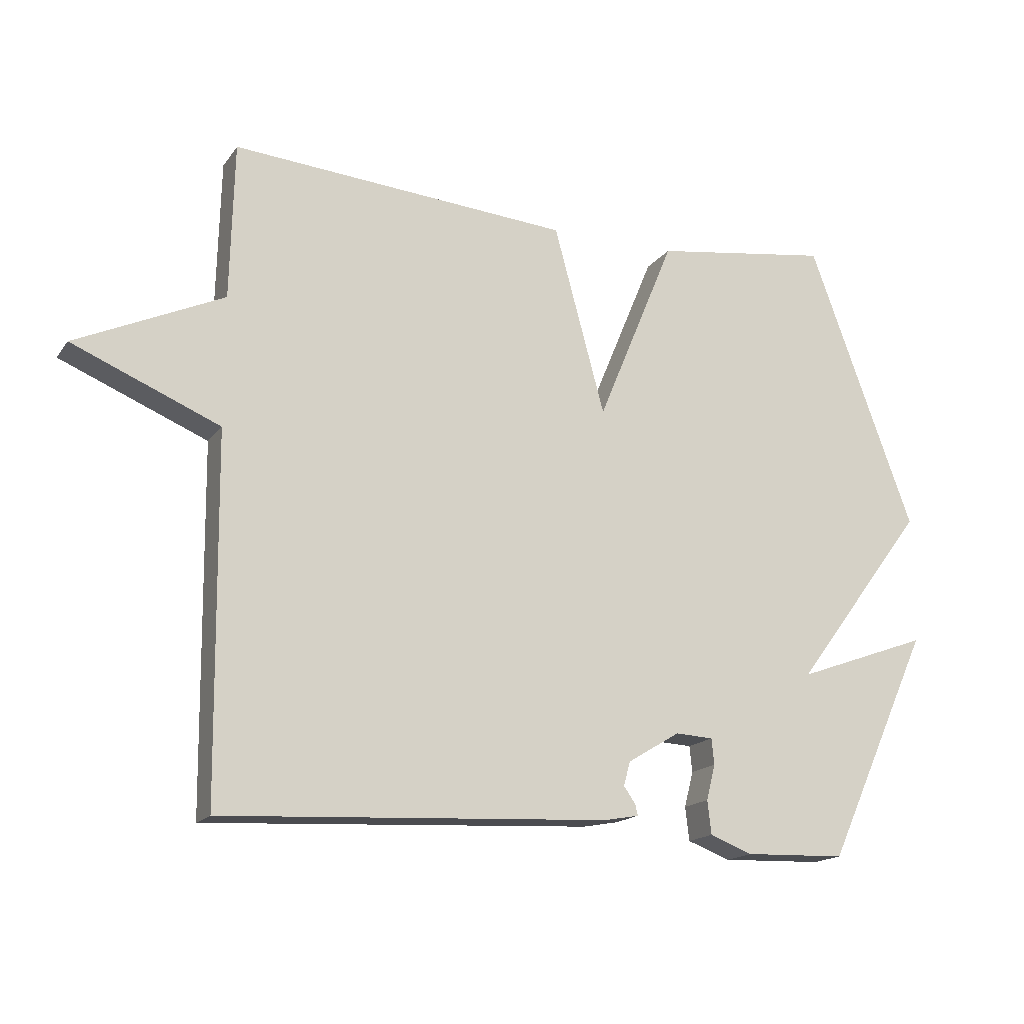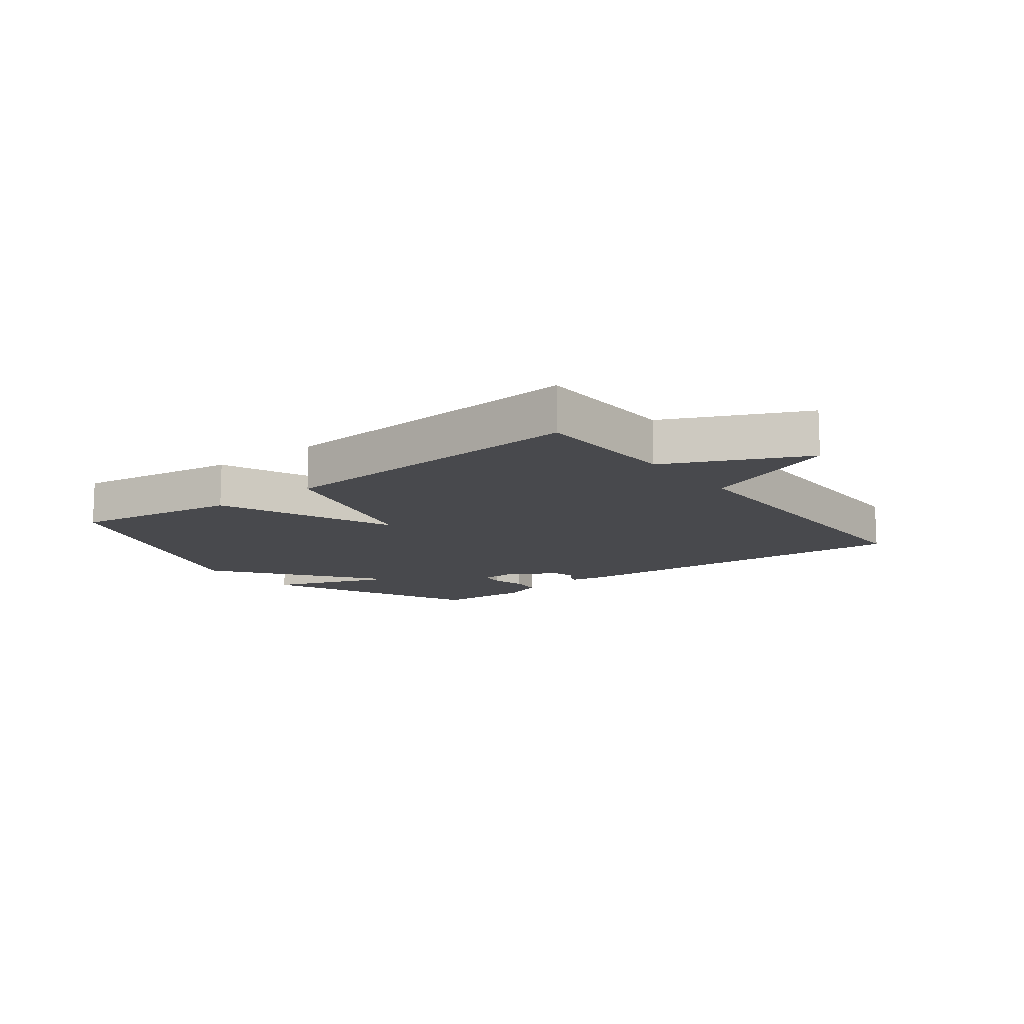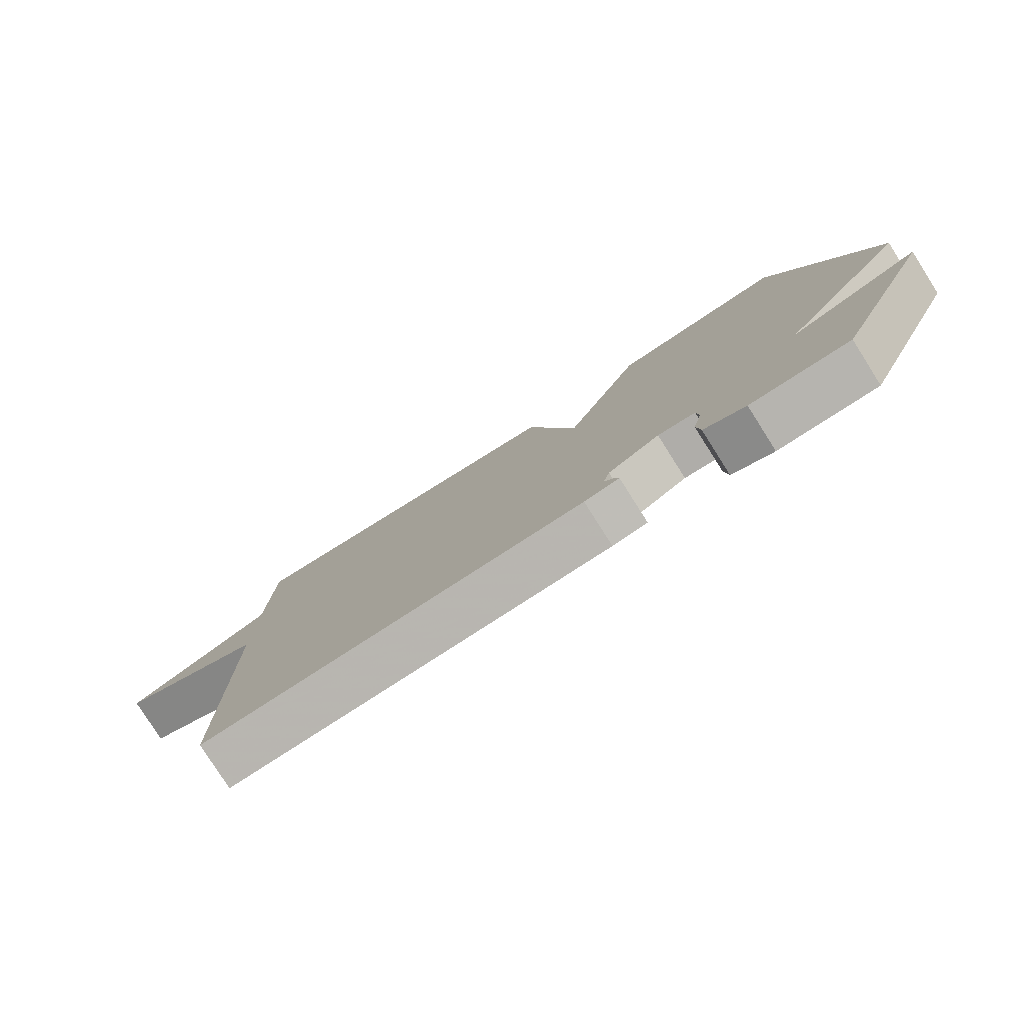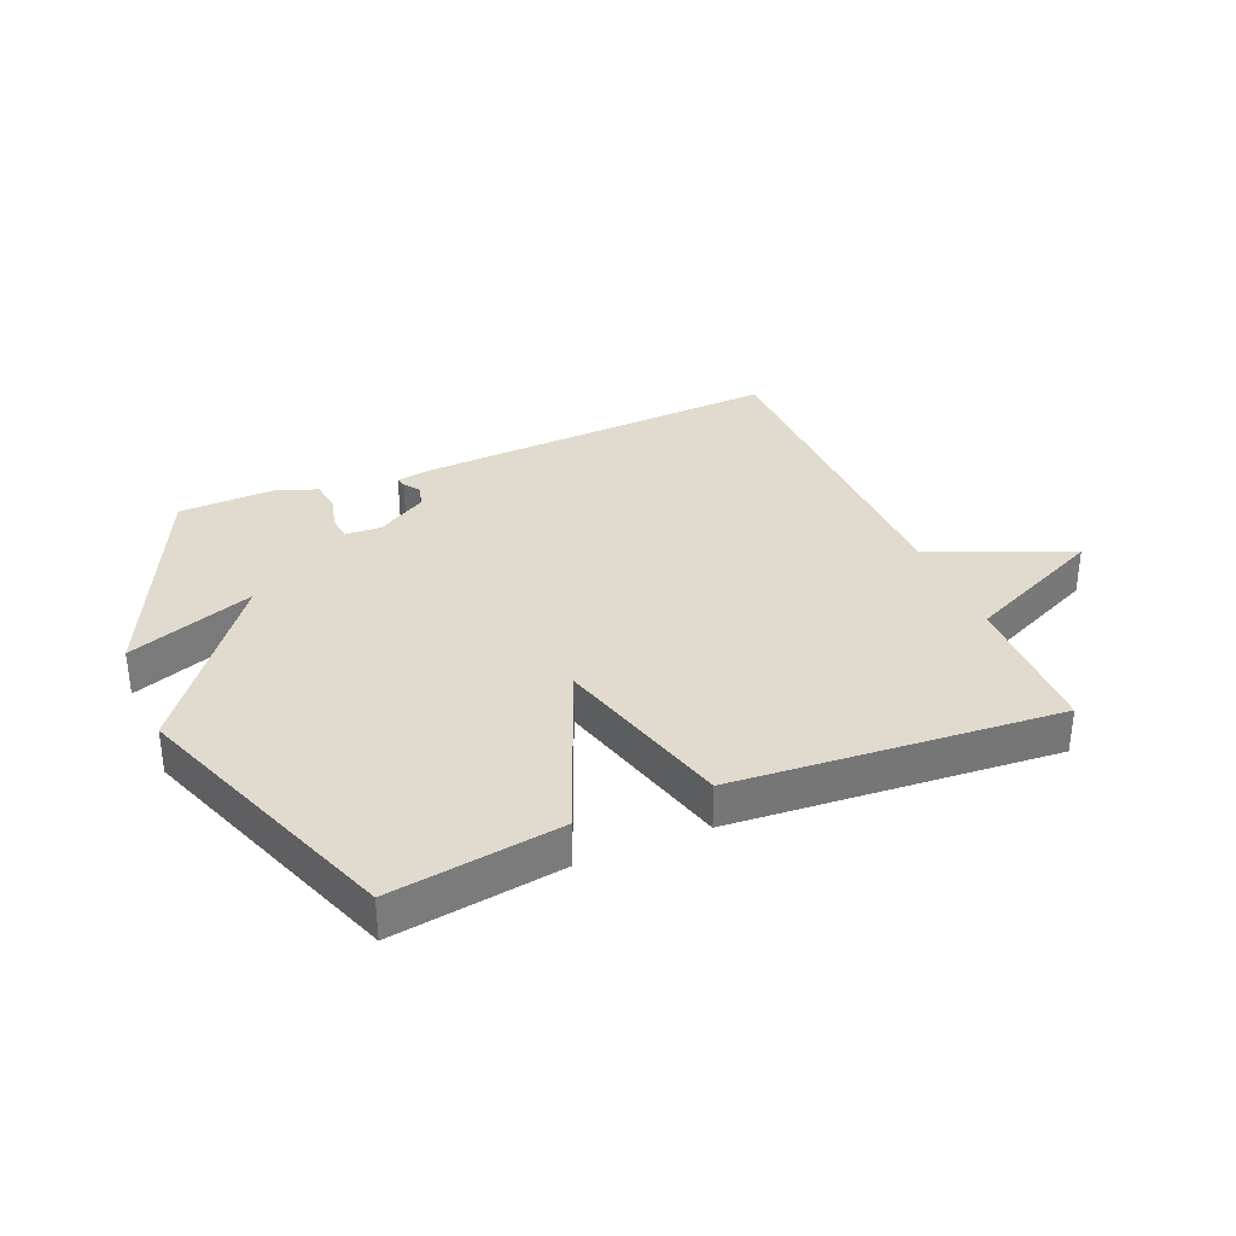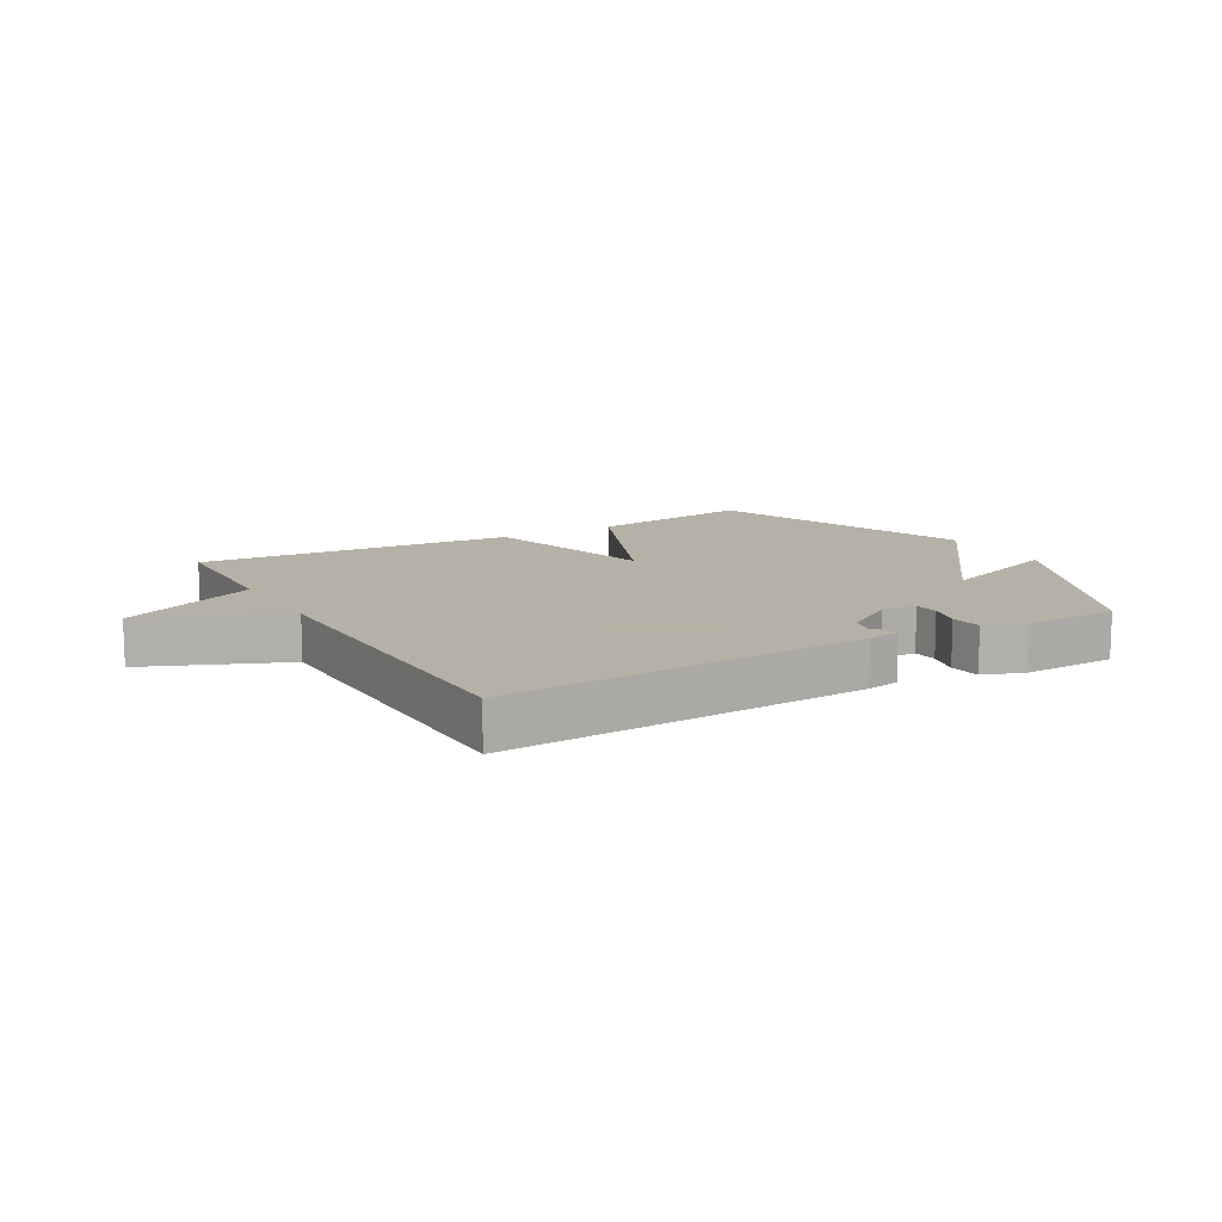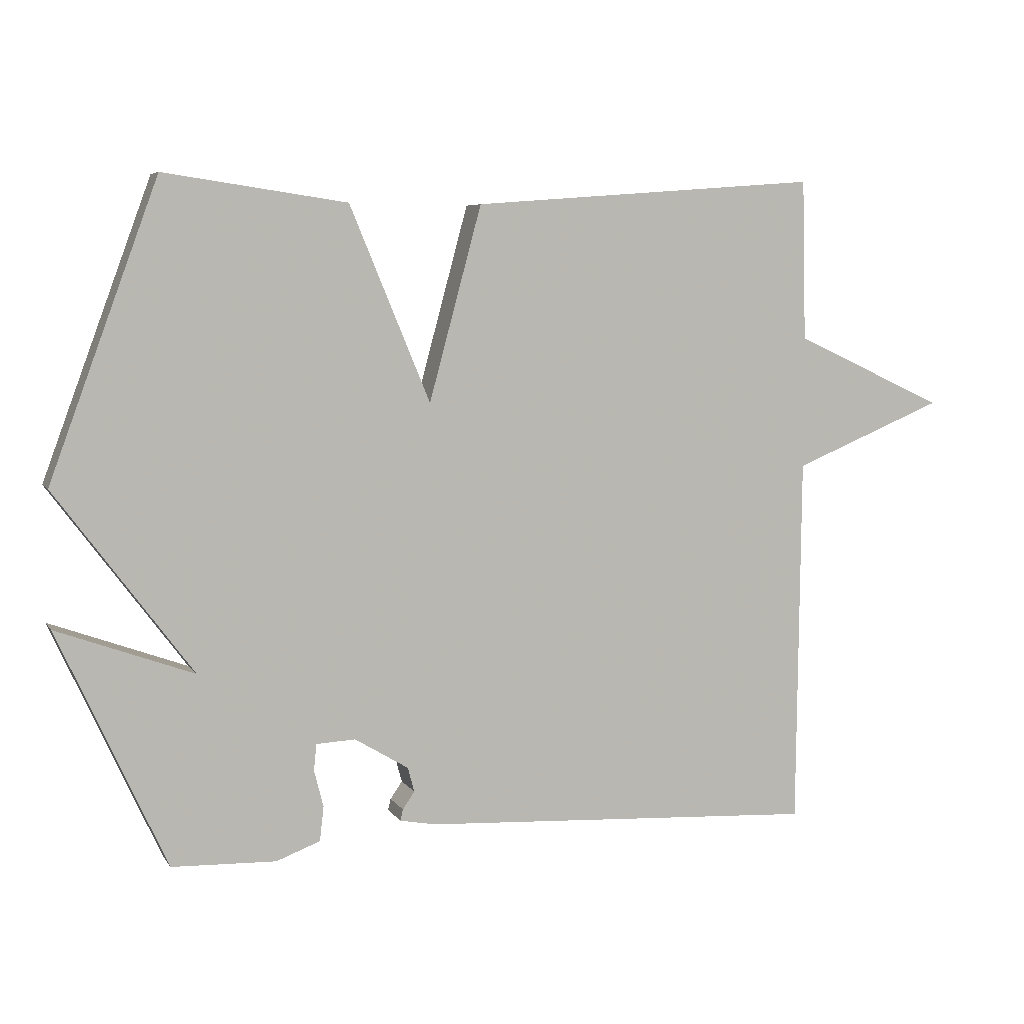
<metadata>
{"format":"obj","ext":"obj","renderer":"f3d","projection":"perspective","resolution":1024,"background":"white","views":[{"elev":-16.7,"azim":156.0,"up":"+Z"},{"elev":-12.5,"azim":37.4,"up":"+Y"},{"elev":-79.4,"azim":-147.6,"up":"+Z"},{"elev":33.5,"azim":-23.0,"up":"+Y"},{"elev":12.1,"azim":150.1,"up":"+Y"},{"elev":6.1,"azim":-18.5,"up":"+Z"}]}
</metadata>
<code>
v 0.5 0.07 -0.5
v -0.098 0.07 -0.469
v -0.153 0.07 -0.459
v -0.149 0.07 -0.442
v -0.131 0.07 -0.416
v -0.141 0.07 -0.379
v -0.222 0.07 -0.33
v -0.281 0.07 -0.333
v -0.285 0.07 -0.373
v -0.271 0.07 -0.428
v -0.277 0.07 -0.48
v -0.343 0.07 -0.505
v -0.5 0.07 -0.5
v -0.663 0.07 -0.143
v -0.457 0.07 -0.218
v -0.663 0.07 0.057
v -0.5 0.07 0.5
v -0.225 0.07 0.46
v -0.104 0.07 0.168
v -0.025 0.07 0.46
v 0.5 0.07 0.5
v 0.506 0.07 0.258
v 0.734 0.07 0.153
v 0.506 0.07 0.058
v 0.5 0 -0.5
v -0.098 0 -0.469
v -0.153 0 -0.459
v -0.149 0 -0.442
v -0.131 0 -0.416
v -0.141 0 -0.379
v -0.222 0 -0.33
v -0.281 0 -0.333
v -0.285 0 -0.373
v -0.271 0 -0.428
v -0.277 0 -0.48
v -0.343 0 -0.505
v -0.5 0 -0.5
v -0.663 0 -0.143
v -0.457 0 -0.218
v -0.663 0 0.057
v -0.5 0 0.5
v -0.225 0 0.46
v -0.104 0 0.168
v -0.025 0 0.46
v 0.5 0 0.5
v 0.506 0 0.258
v 0.734 0 0.153
v 0.506 0 0.058
f 22 23 24
f 24 1 2
f 22 24 2
f 21 22 2
f 20 21 2
f 19 20 2
f 17 18 19
f 16 17 19
f 15 16 19
f 13 14 15
f 12 13 15
f 11 12 15
f 10 11 15
f 9 10 15
f 8 9 15
f 7 8 15 19
f 6 7 19
f 5 6 19 2
f 2 3 4 5
f 48 47 46
f 26 25 48
f 26 48 46
f 26 46 45
f 26 45 44
f 26 44 43
f 43 42 41
f 43 41 40
f 43 40 39
f 39 38 37
f 39 37 36
f 39 36 35
f 39 35 34
f 39 34 33
f 39 33 32
f 43 39 32 31
f 43 31 30
f 26 43 30 29
f 29 28 27 26
f 1 25 26 2
f 2 26 27 3
f 3 27 28 4
f 4 28 29 5
f 5 29 30 6
f 6 30 31 7
f 7 31 32 8
f 8 32 33 9
f 9 33 34 10
f 10 34 35 11
f 11 35 36 12
f 12 36 37 13
f 13 37 38 14
f 14 38 39 15
f 15 39 40 16
f 16 40 41 17
f 17 41 42 18
f 18 42 43 19
f 19 43 44 20
f 20 44 45 21
f 21 45 46 22
f 22 46 47 23
f 23 47 48 24
f 24 48 25 1

</code>
